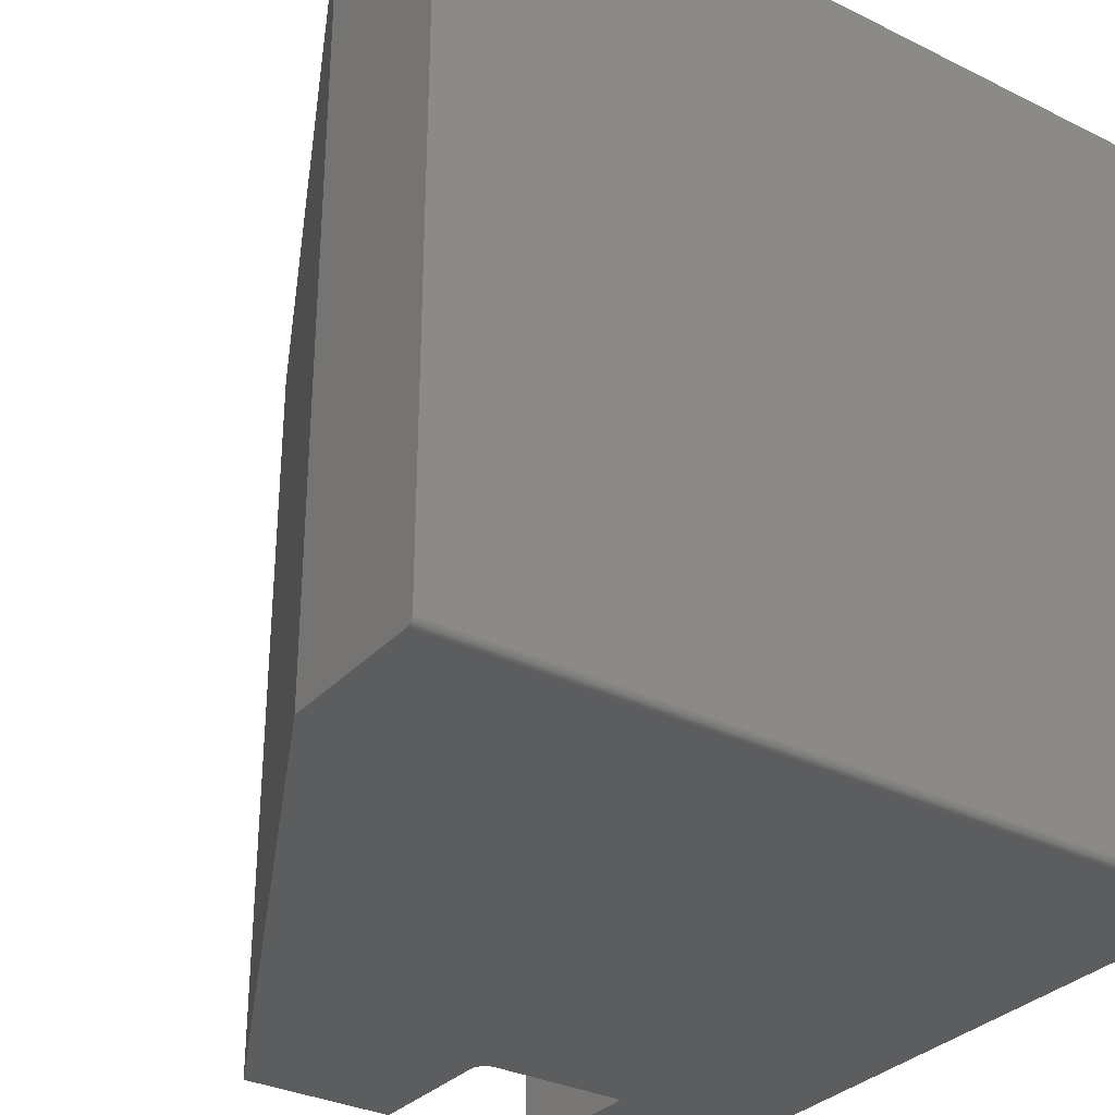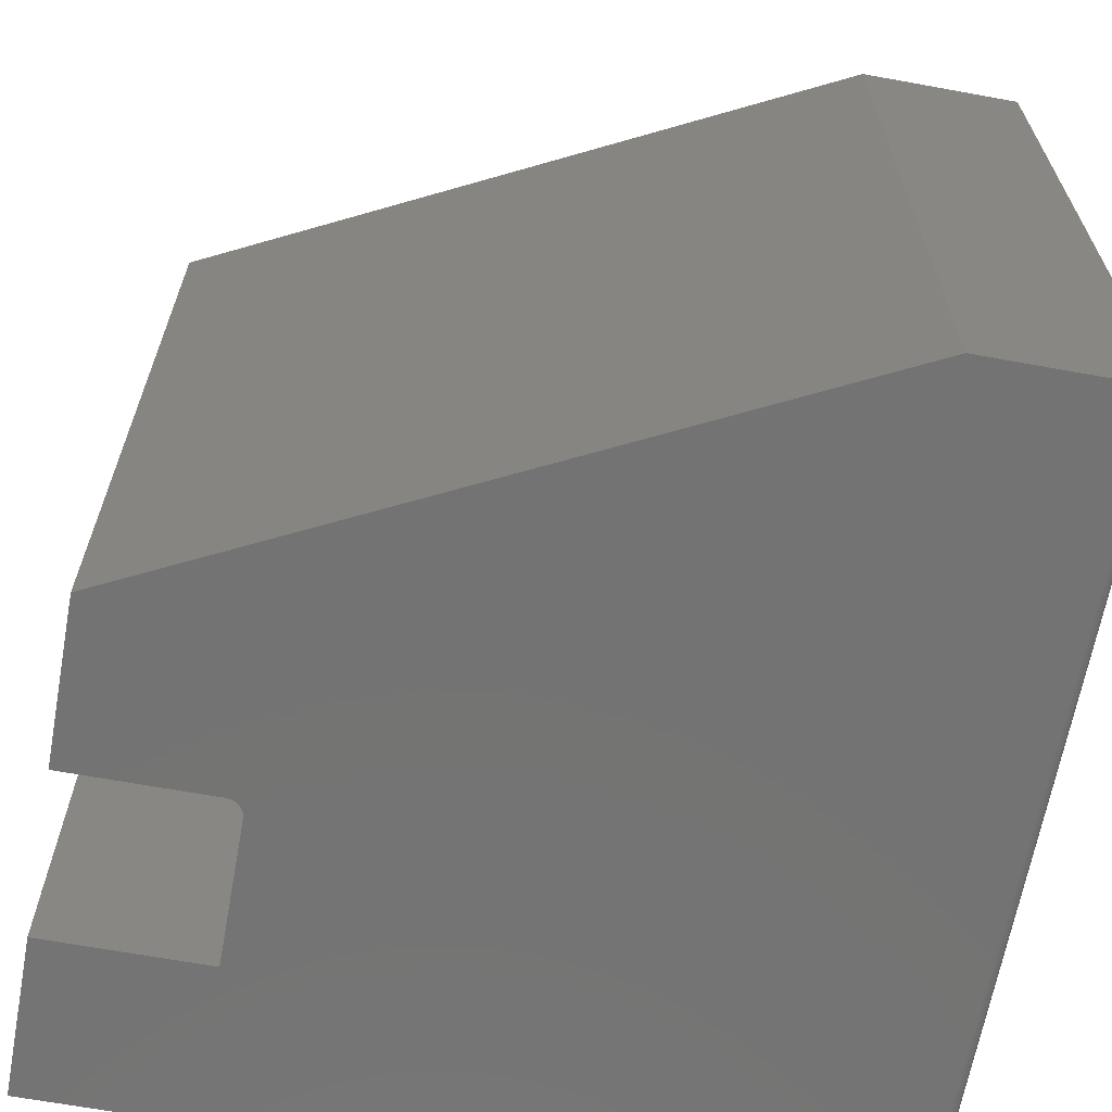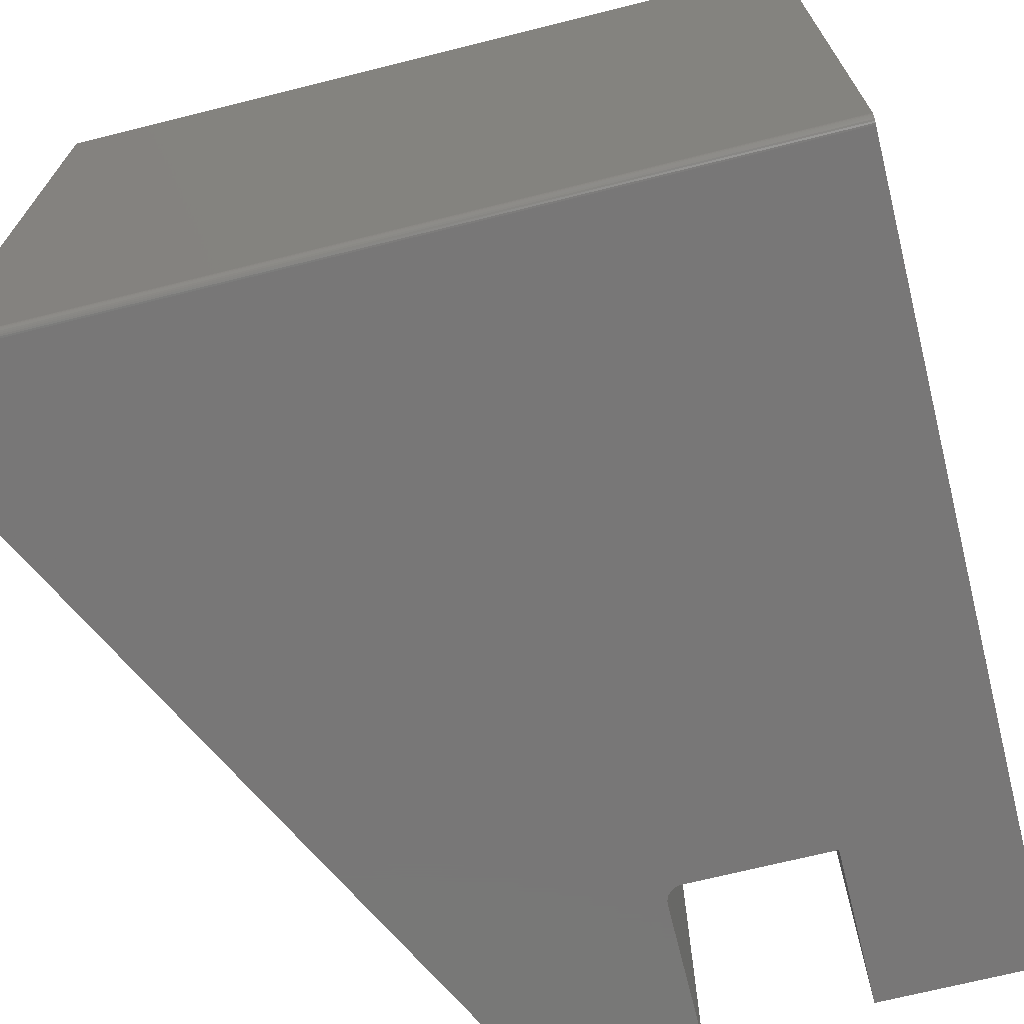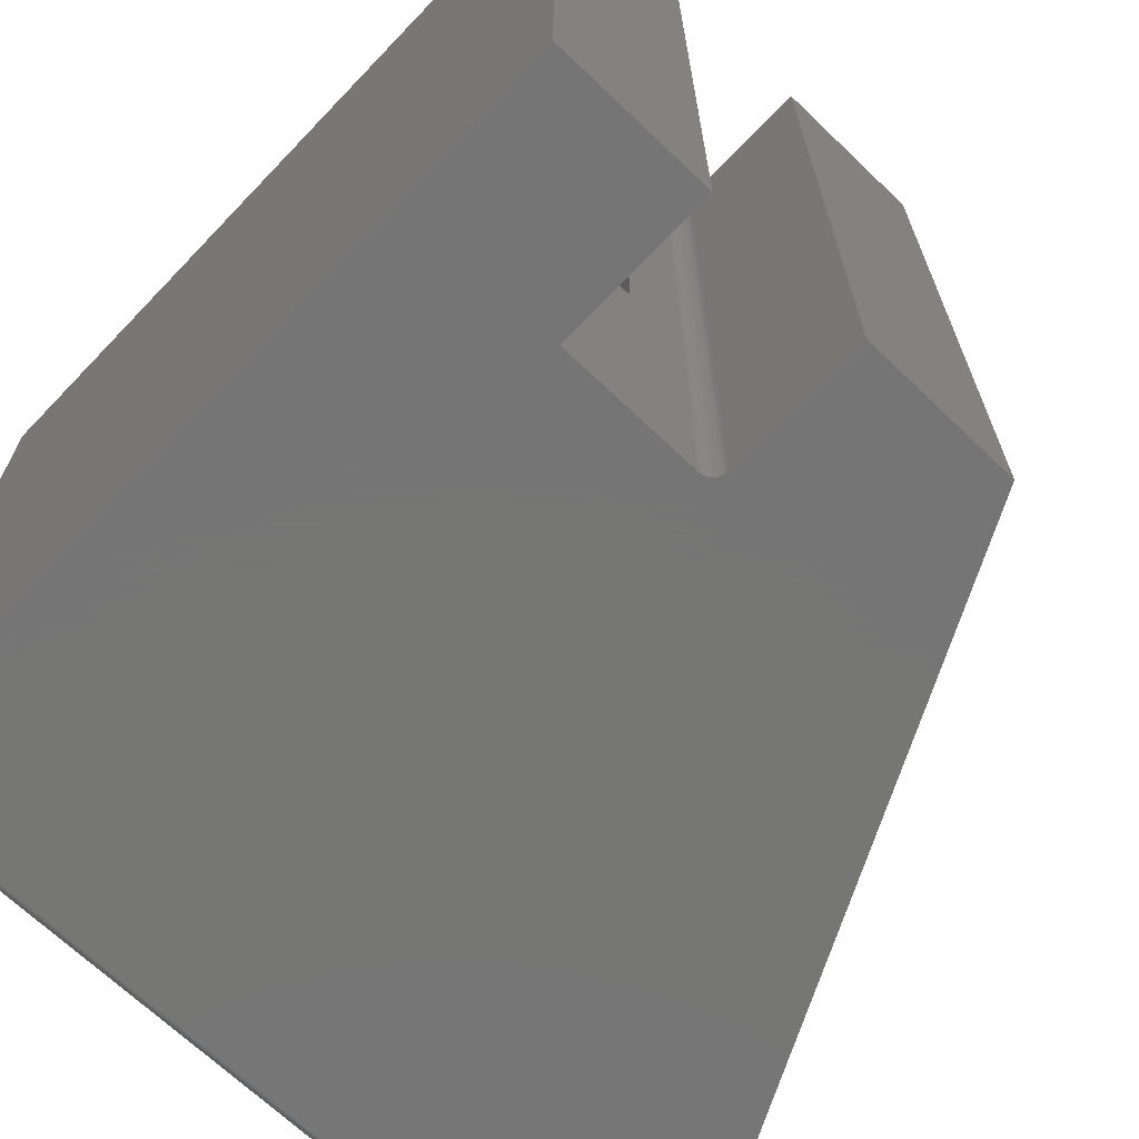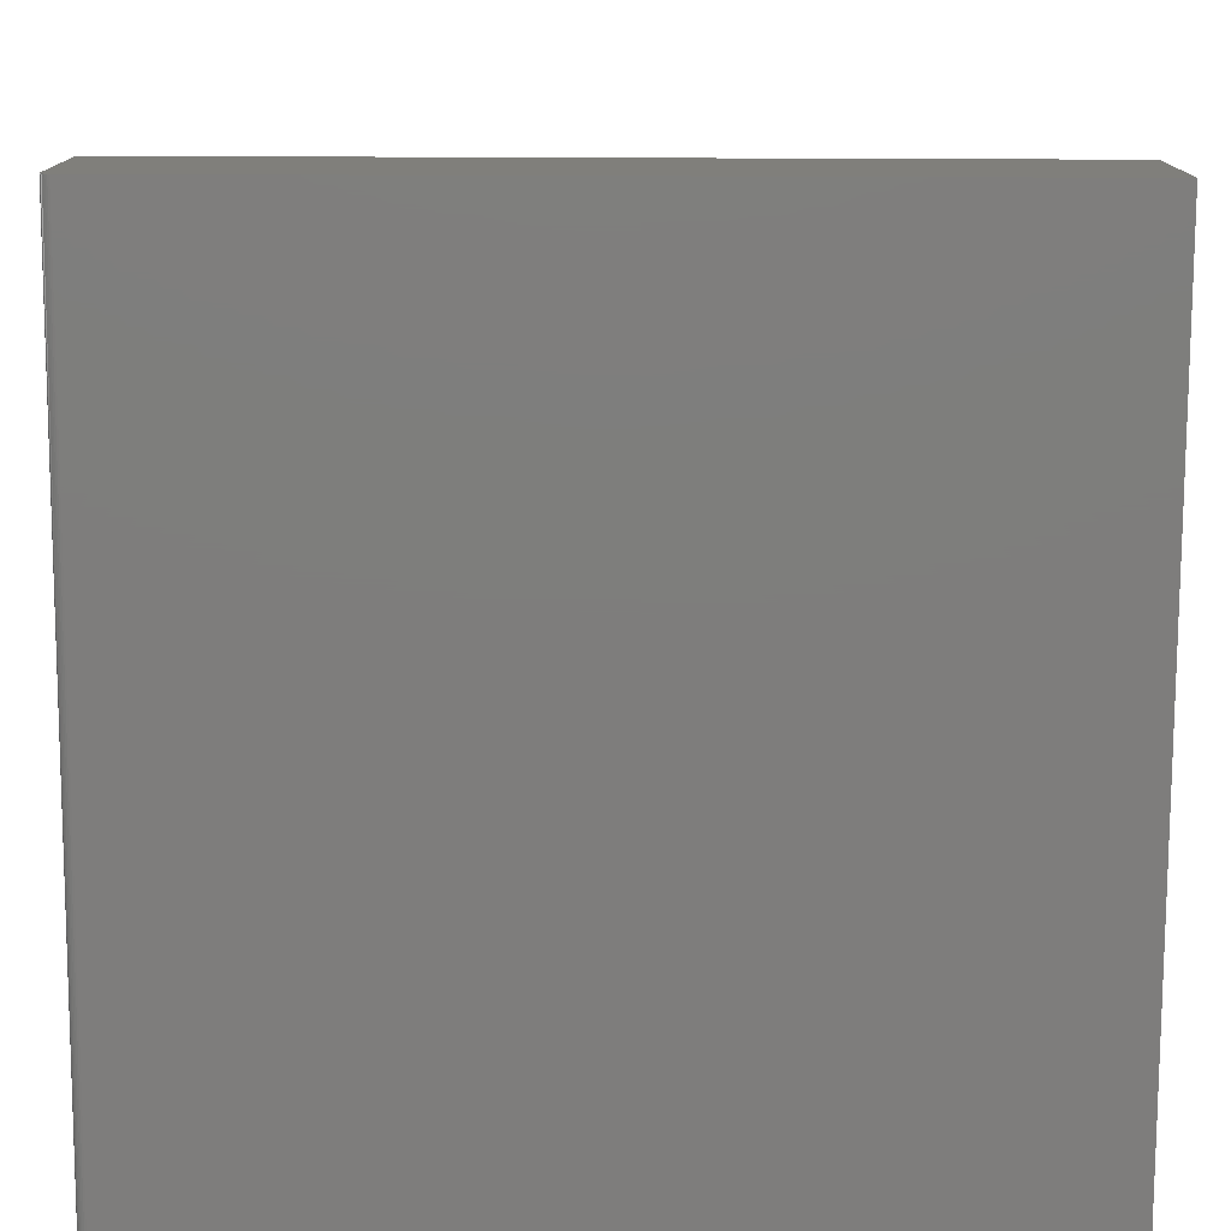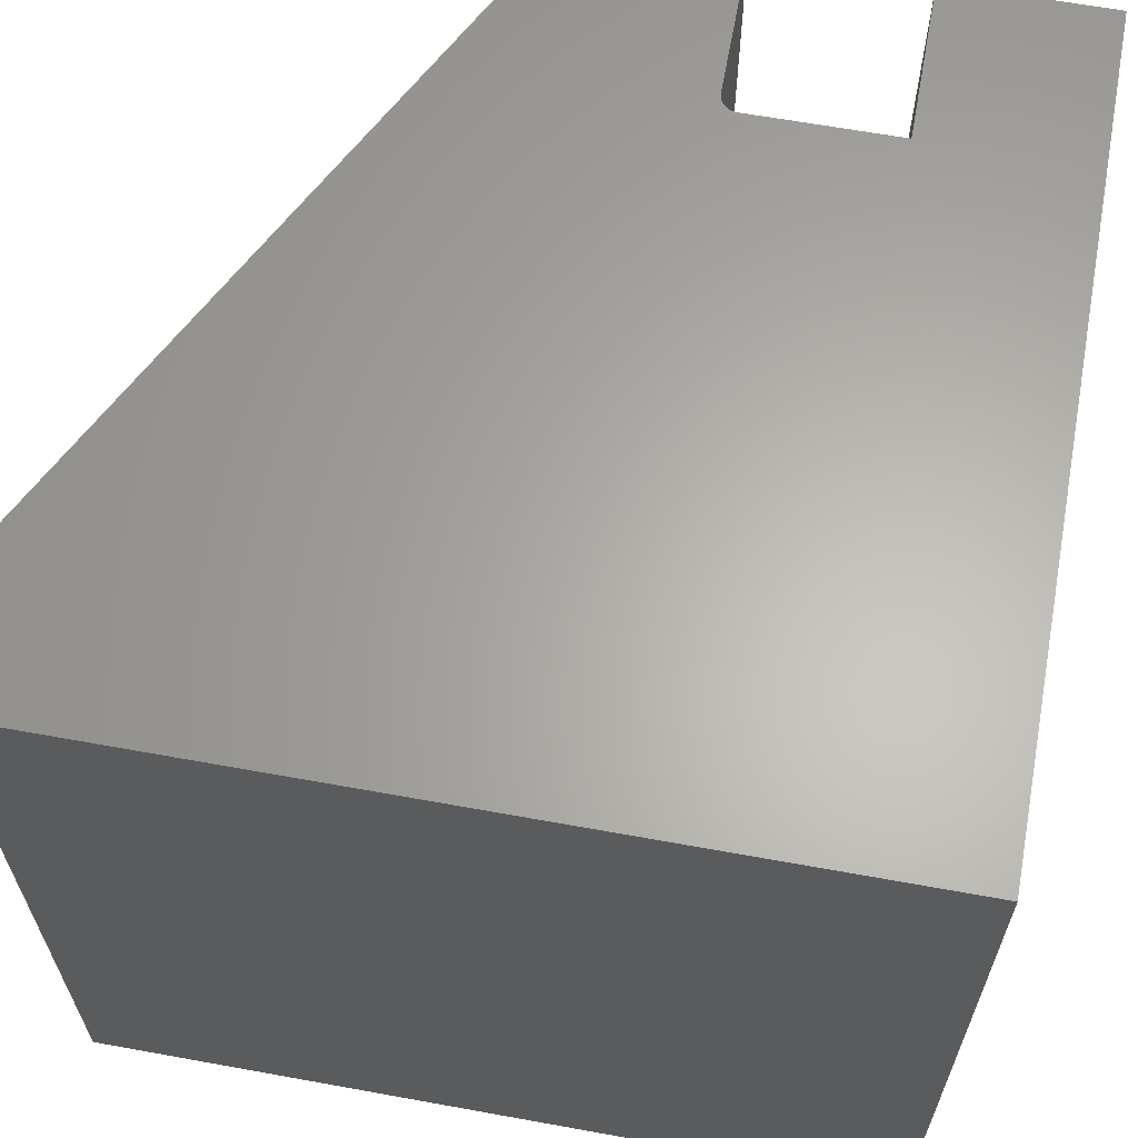
<metadata>
{"format":"stl","ext":"stl","renderer":"f3d","projection":"perspective","resolution":1024,"background":"white","views":[{"elev":-31.9,"azim":145.2,"up":"+Y"},{"elev":-65.5,"azim":79.6,"up":"+Y"},{"elev":-70.1,"azim":-166.0,"up":"+Y"},{"elev":-68.1,"azim":-43.8,"up":"+Y"},{"elev":-77.4,"azim":89.8,"up":"+Z"},{"elev":63.5,"azim":-169.6,"up":"+Y"}]}
</metadata>
<code>
# stl→obj: 94 verts, 184 faces
v -0.1827 -0.4453 -0.06721
v -0.1827 -0.3124 -0.06721
v -0.4777 -0.4453 0.519
v -0.4777 -0.3124 0.519
v -0.4125 -0.4531 0.4125
v -0.3367 -0.4531 0.4125
v -0.1094 -0.4531 -0.03906
v -0.1722 -0.4531 -0.07068
v -0.4743 -0.4531 0.5295
v -0.4125 -0.4531 0.5605
v -0.4743 -0.3046 0.5295
v -0.4125 -0.3046 0.5605
v -0.4125 -0.3046 0.4125
v -0.1722 -0.3046 -0.07068
v -0.1094 -0.3046 -0.03906
v -0.3367 -0.3046 0.4125
v -0.182 -0.3112 -0.06828
v -0.4782 -0.3112 0.5201
v -0.4785 -0.31 0.5213
v -0.1812 -0.31 -0.06922
v -0.4786 -0.3088 0.5226
v -0.1803 -0.3088 -0.07003
v -0.4784 -0.3078 0.5238
v -0.1792 -0.3078 -0.07068
v -0.4781 -0.3068 0.525
v -0.178 -0.3068 -0.07115
v -0.4776 -0.306 0.5262
v -0.1768 -0.306 -0.07143
v -0.4761 -0.3049 0.5282
v -0.1743 -0.3049 -0.07138
v -0.182 -0.4466 -0.06828
v -0.1812 -0.4478 -0.06921
v -0.1803 -0.4489 -0.07003
v -0.1792 -0.45 -0.07068
v -0.178 -0.4509 -0.07115
v -0.1768 -0.4517 -0.07143
v -0.1743 -0.4528 -0.07138
v -0.4782 -0.4466 0.5201
v -0.4785 -0.4477 0.5213
v -0.4786 -0.4489 0.5226
v -0.4784 -0.45 0.5238
v -0.4781 -0.4509 0.525
v -0.4776 -0.4517 0.5262
v -0.4761 -0.4528 0.5282
v -0.4125 5.829e-17 0.5625
v -0.4125 -0.75 0.5625
v -0.4125 4.996e-17 0.4125
v -0.4125 -0.75 0.4125
v -0.2781 6.488e-17 0.4125
v -0.2781 -0.75 0.4125
v -0.2625 7.494e-17 0.5625
v -0.2625 6.748e-17 0.4281
v -0.2625 -0.75 0.5625
v -0.2625 -0.75 0.4281
v 0.1875 9.159e-17 -0.0375
v 0.1875 8.327e-17 -0.1875
v -0.5625 0 -0.1875
v -0.2751 6.523e-17 0.4128
v -0.2721 6.561e-17 0.4137
v -0.2694 6.599e-17 0.4151
v -0.2671 6.636e-17 0.4171
v -0.2651 6.671e-17 0.4194
v -0.2637 6.702e-17 0.4221
v -0.1125 9.159e-17 0.5625
v -0.2628 6.728e-17 0.4251
v -0.5625 4.163e-17 0.5625
v 0.1875 -0.75 -0.0375
v -0.2637 -0.75 0.4221
v -0.2651 -0.75 0.4194
v -0.2671 -0.75 0.4171
v -0.2694 -0.75 0.4151
v -0.2721 -0.75 0.4137
v -0.2751 -0.75 0.4128
v -0.5625 -0.75 -0.1797
v 0.1875 -0.75 -0.1797
v -0.1125 -0.75 0.5625
v -0.2628 -0.75 0.4251
v -0.5625 -0.75 0.5625
v -0.5625 -0.7422 -0.1875
v -0.5625 -0.7437 -0.1873
v -0.5625 -0.7452 -0.1869
v -0.5625 -0.7465 -0.1862
v -0.5625 -0.7477 -0.1852
v -0.5625 -0.7487 -0.184
v -0.5625 -0.7494 -0.1827
v -0.5625 -0.7498 -0.1812
v 0.1875 -0.7465 -0.1862
v 0.1875 -0.7487 -0.184
v 0.1875 -0.7477 -0.1852
v 0.1875 -0.7422 -0.1875
v 0.1875 -0.7452 -0.1869
v 0.1875 -0.7437 -0.1873
v 0.1875 -0.7498 -0.1812
v 0.1875 -0.7494 -0.1827
f 1 2 3
f 3 2 4
f 5 6 7
f 5 7 8
f 5 8 9
f 5 9 10
f 11 12 9
f 9 12 10
f 13 12 11
f 13 11 14
f 13 14 15
f 13 15 16
f 8 7 14
f 14 7 15
f 17 18 2
f 18 4 2
f 17 19 18
f 20 19 17
f 20 21 19
f 22 21 20
f 22 23 21
f 24 23 22
f 24 25 23
f 26 25 24
f 26 27 25
f 28 27 26
f 28 29 27
f 28 30 29
f 29 30 14
f 29 14 11
f 31 17 1
f 17 2 1
f 31 20 17
f 32 20 31
f 32 22 20
f 33 22 32
f 33 24 22
f 34 24 33
f 34 26 24
f 35 26 34
f 35 28 26
f 36 28 35
f 36 30 28
f 36 37 30
f 30 37 8
f 30 8 14
f 38 31 3
f 31 1 3
f 38 32 31
f 39 32 38
f 39 33 32
f 40 33 39
f 40 34 33
f 41 34 40
f 41 35 34
f 42 35 41
f 42 36 35
f 43 36 42
f 43 37 36
f 43 44 37
f 37 44 9
f 37 9 8
f 18 38 4
f 38 3 4
f 18 39 38
f 19 39 18
f 19 40 39
f 21 40 19
f 21 41 40
f 23 41 21
f 23 42 41
f 25 42 23
f 25 43 42
f 27 43 25
f 27 44 43
f 27 29 44
f 44 29 11
f 44 11 9
f 7 6 15
f 15 6 16
f 45 46 10
f 45 10 12
f 45 12 13
f 45 13 47
f 5 10 48
f 48 10 46
f 47 13 49
f 49 13 16
f 49 16 50
f 50 16 6
f 50 6 48
f 48 6 5
f 51 52 53
f 53 52 54
f 55 56 57
f 55 57 47
f 55 47 49
f 55 49 58
f 55 58 59
f 55 59 60
f 55 60 61
f 55 61 62
f 55 62 63
f 64 55 63
f 64 63 65
f 64 65 52
f 64 52 51
f 57 66 47
f 47 66 45
f 67 68 69
f 67 69 70
f 67 70 71
f 67 71 72
f 67 72 73
f 67 73 50
f 67 50 48
f 67 48 74
f 67 74 75
f 76 53 54
f 76 54 77
f 76 77 68
f 76 68 67
f 74 48 78
f 78 48 46
f 61 69 62
f 62 69 68
f 62 68 63
f 63 68 77
f 63 77 65
f 65 77 54
f 65 54 52
f 69 61 70
f 70 61 60
f 70 60 71
f 71 60 59
f 71 59 72
f 72 59 58
f 72 58 73
f 73 58 49
f 73 49 50
f 79 66 57
f 80 81 82
f 80 82 83
f 80 83 84
f 80 84 85
f 80 85 86
f 80 86 74
f 78 66 79
f 78 79 80
f 78 80 74
f 87 88 89
f 90 56 55
f 67 88 87
f 67 87 91
f 67 91 92
f 67 92 90
f 67 90 55
f 88 67 75
f 88 75 93
f 88 93 94
f 57 56 79
f 79 56 90
f 79 90 80
f 80 90 92
f 80 92 81
f 81 92 91
f 81 91 82
f 82 91 87
f 82 87 83
f 83 87 89
f 83 89 84
f 84 89 88
f 84 88 85
f 85 88 94
f 85 94 86
f 86 94 93
f 86 93 74
f 74 93 75
f 45 66 46
f 46 66 78
f 64 51 76
f 76 51 53
f 55 64 67
f 67 64 76

</code>
